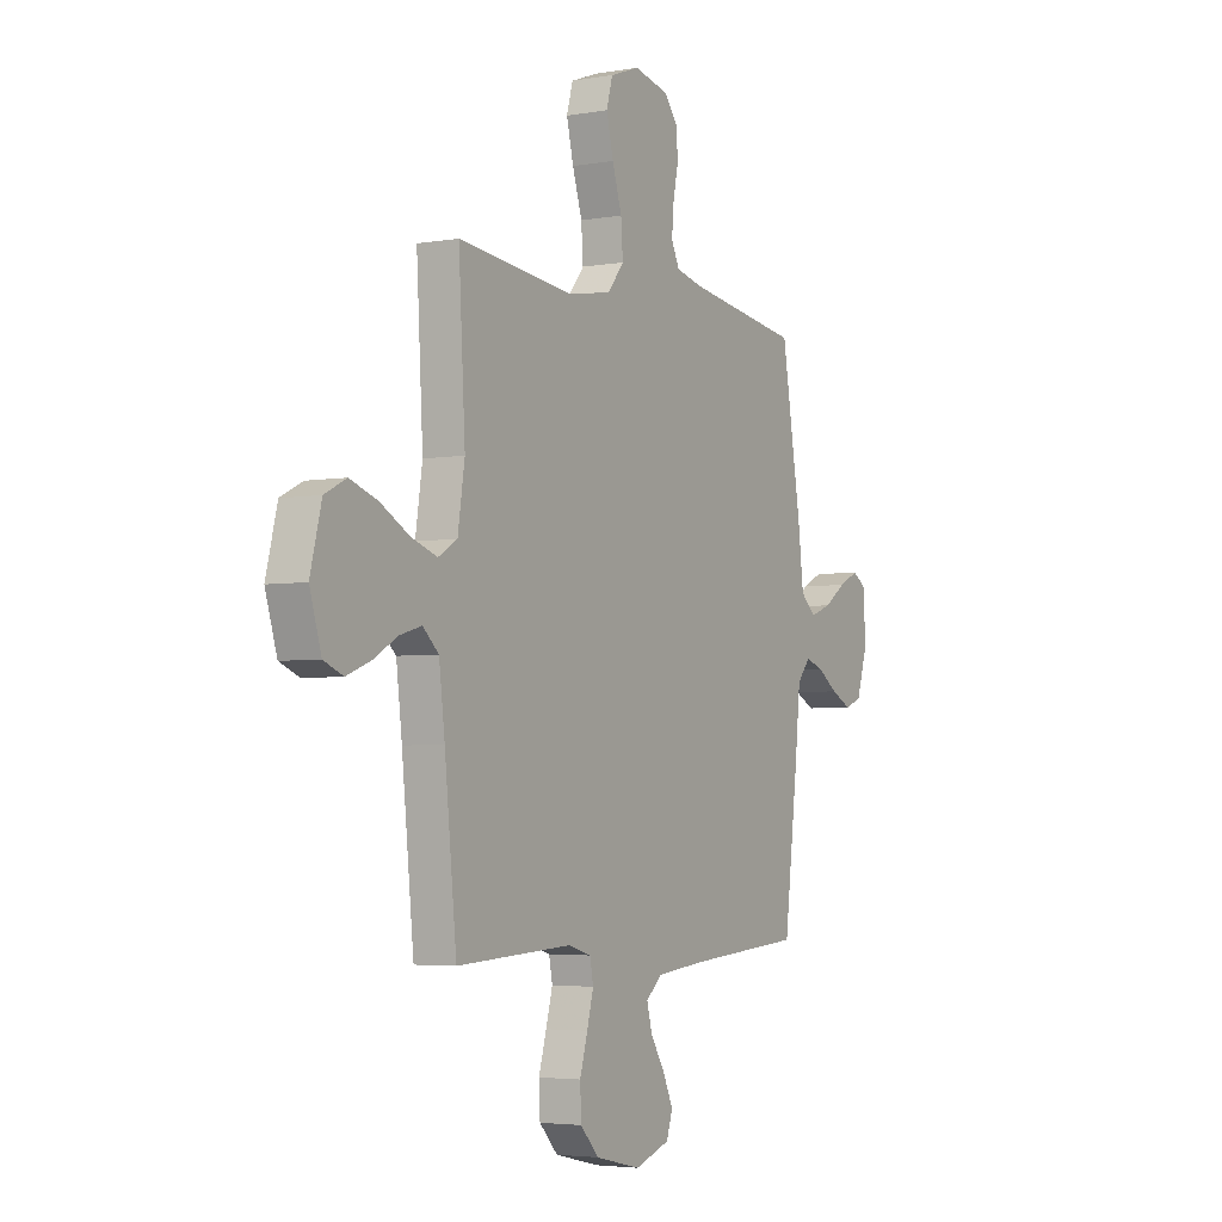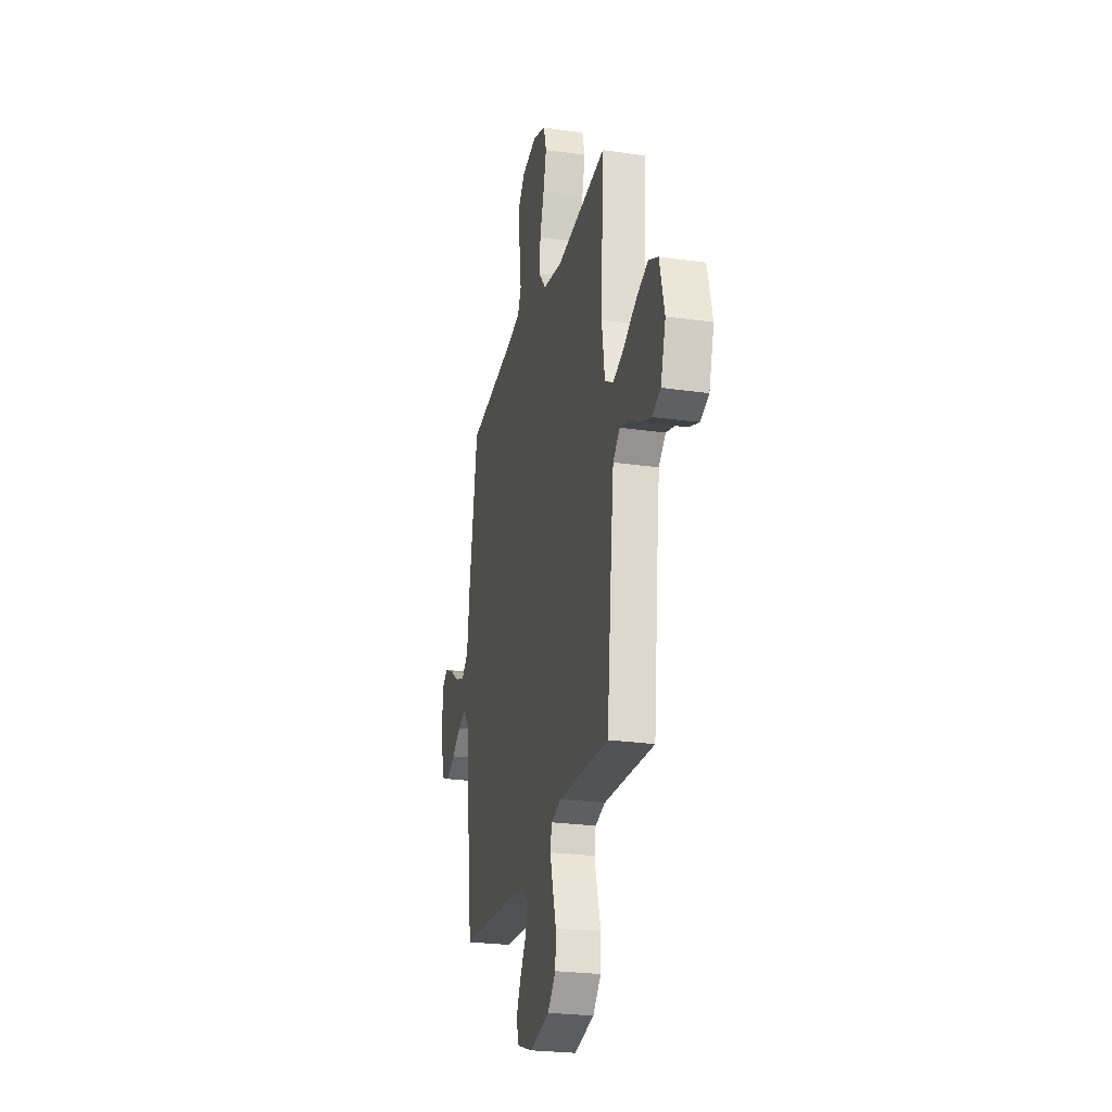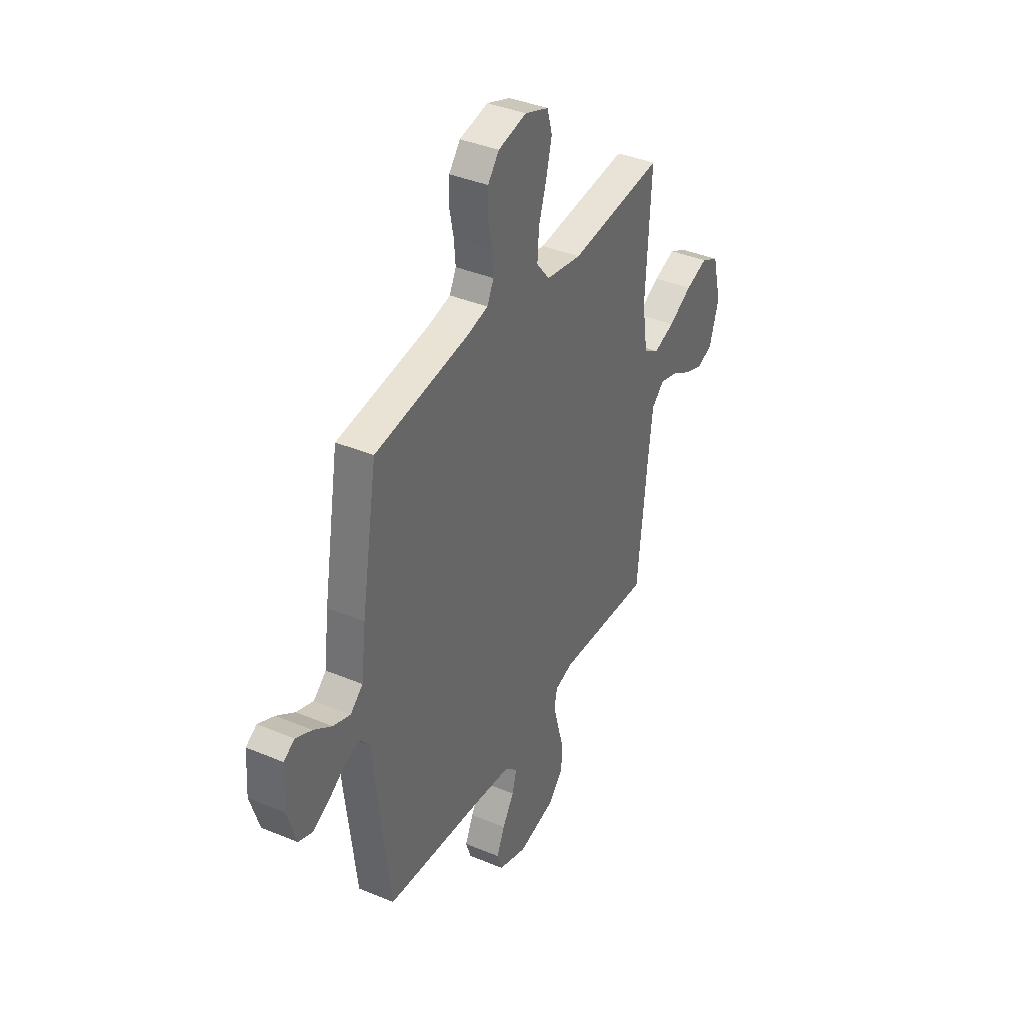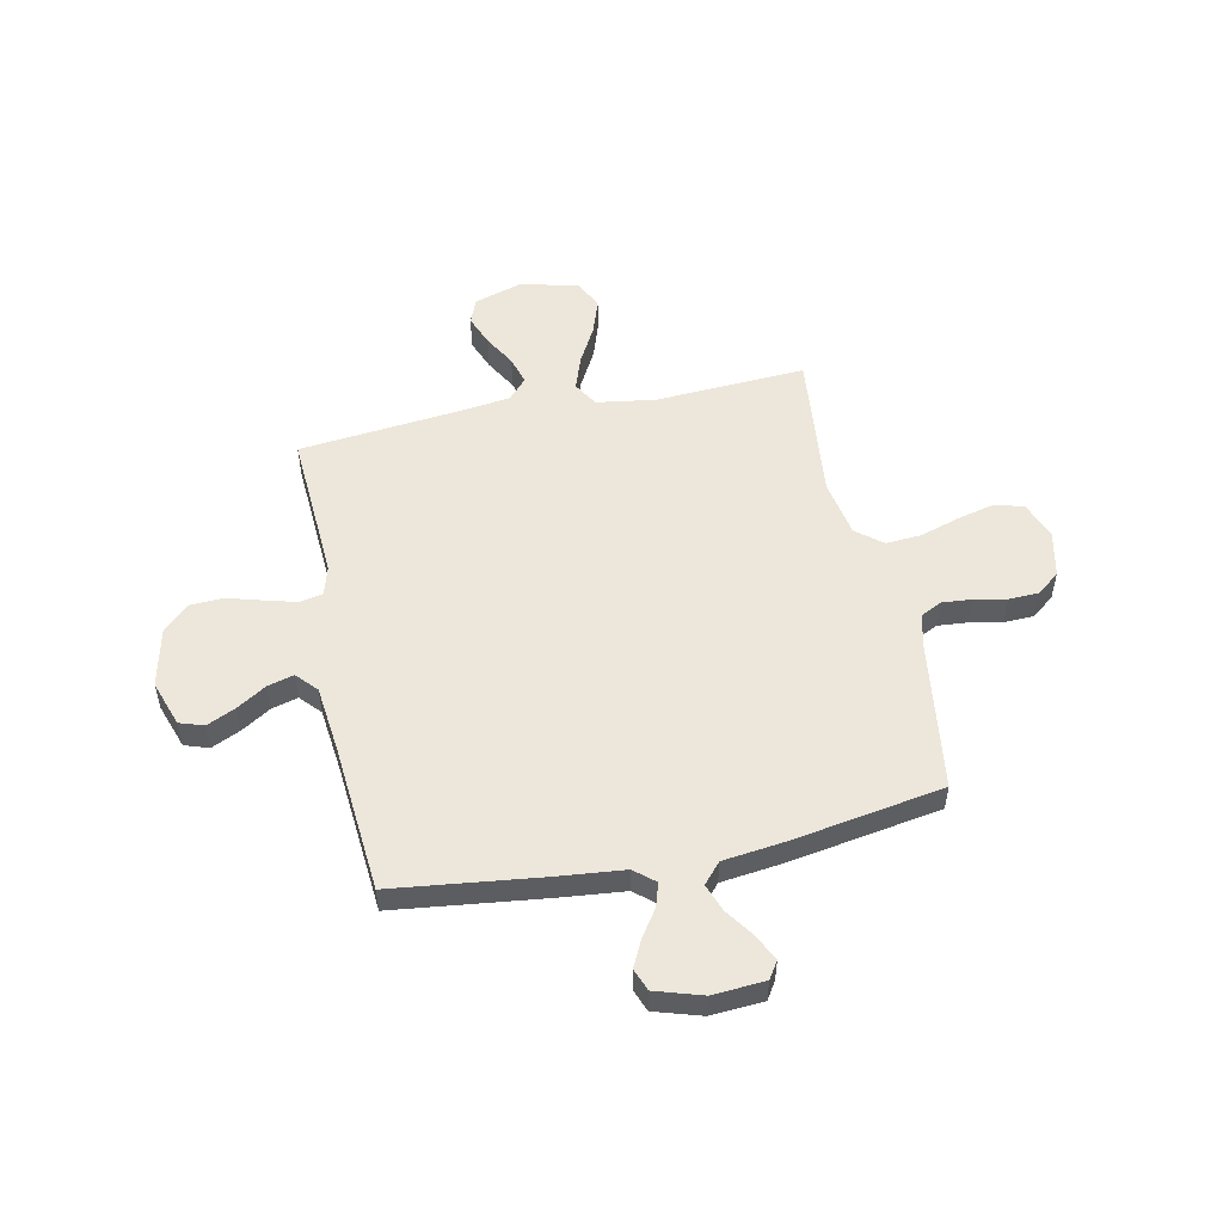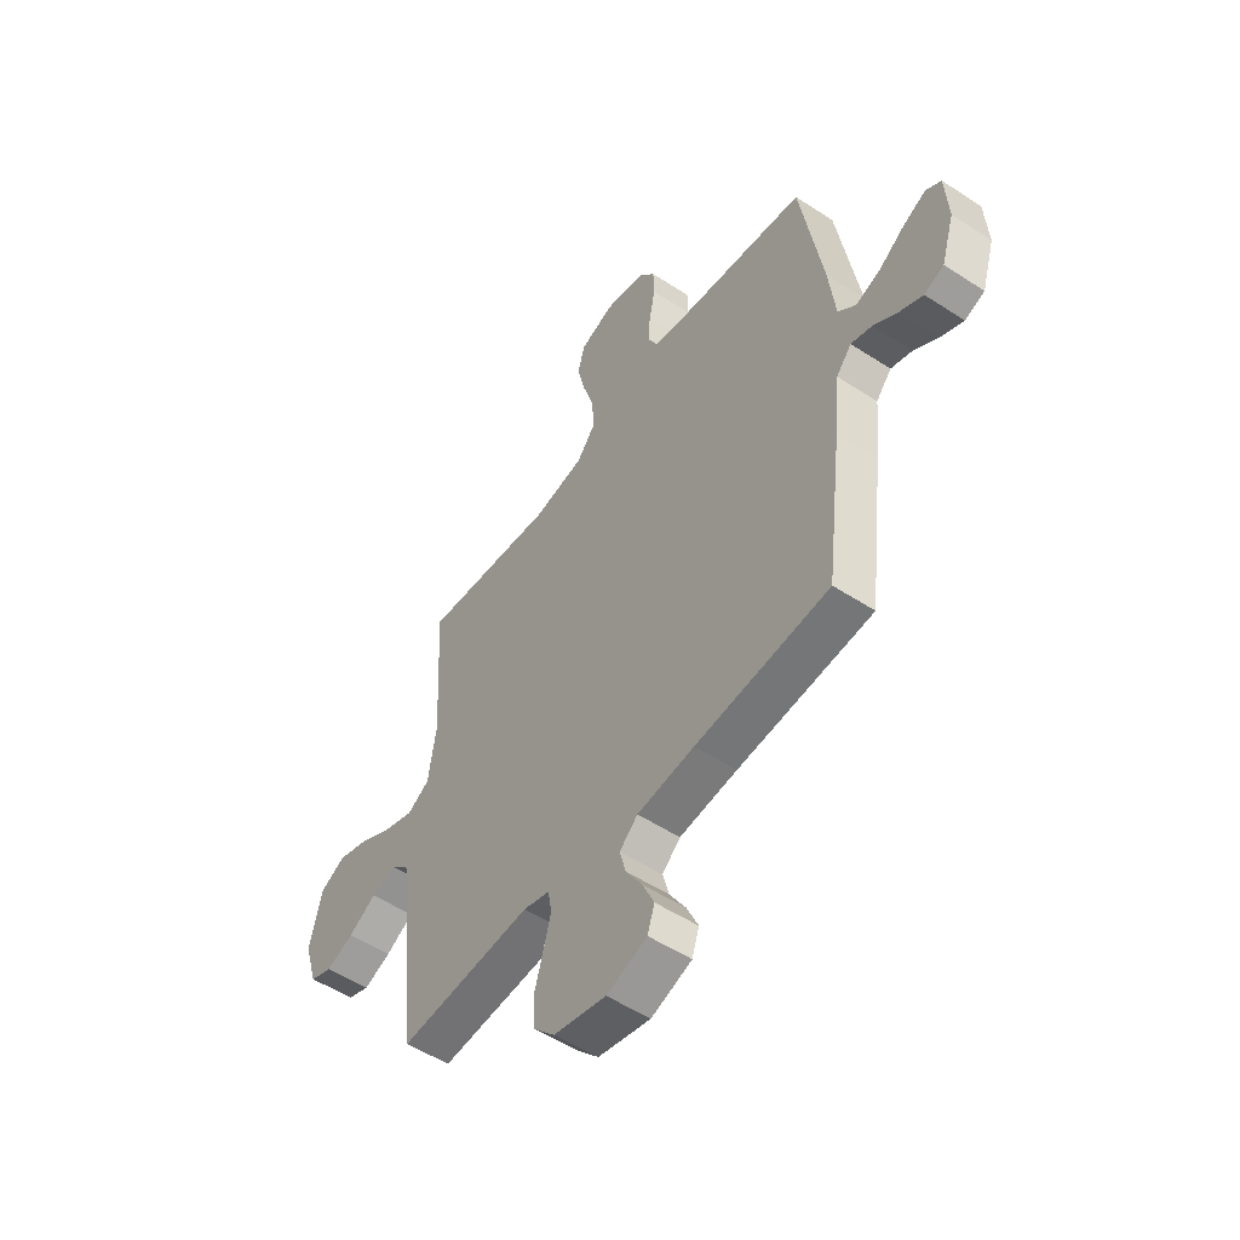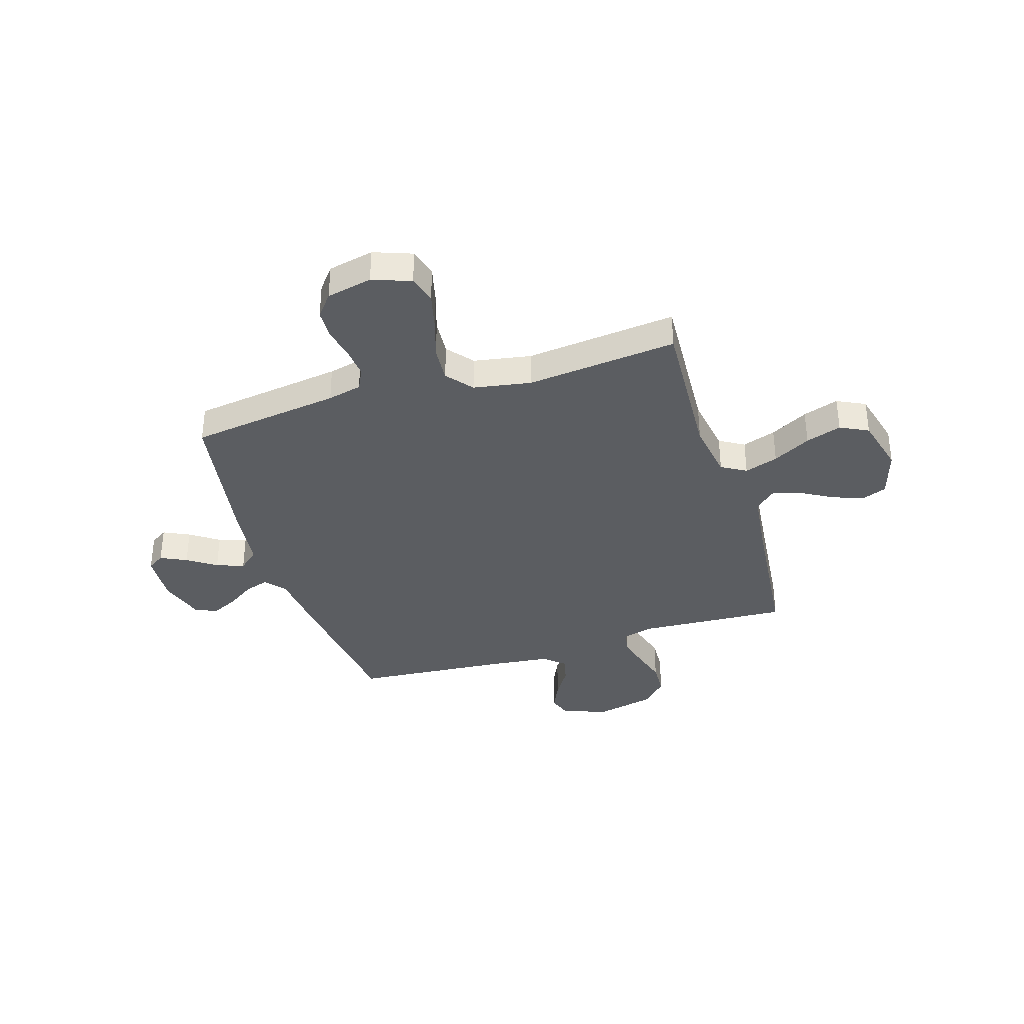
<metadata>
{"format":"obj","ext":"obj","renderer":"f3d","projection":"perspective","resolution":1024,"background":"white","views":[{"elev":-3.9,"azim":120.0,"up":"+Z"},{"elev":-25.1,"azim":77.0,"up":"+Z"},{"elev":38.3,"azim":-62.0,"up":"+Z"},{"elev":52.6,"azim":-101.9,"up":"+Y"},{"elev":-52.8,"azim":-125.1,"up":"+Z"},{"elev":-35.9,"azim":17.3,"up":"+Y"}]}
</metadata>
<code>
v -0.5 0.07 0.5
v -0.2 0.07 0.542
v -0.132 0.07 0.558
v -0.111 0.07 0.601
v -0.116 0.07 0.66
v -0.129 0.07 0.724
v -0.127 0.07 0.784
v -0.091 0.07 0.829
v 0 0.07 0.849
v 0.076 0.07 0.821
v 0.092 0.07 0.764
v 0.074 0.07 0.69
v 0.049 0.07 0.611
v 0.044 0.07 0.54
v 0.086 0.07 0.488
v 0.2 0.07 0.468
v 0.5 0.07 0.5
v 0.483 0.07 0.2
v 0.501 0.07 0.083
v 0.55 0.07 0.054
v 0.617 0.07 0.077
v 0.692 0.07 0.118
v 0.763 0.07 0.142
v 0.819 0.07 0.114
v 0.848 0.07 0
v 0.818 0.07 -0.097
v 0.768 0.07 -0.117
v 0.706 0.07 -0.093
v 0.643 0.07 -0.057
v 0.587 0.07 -0.041
v 0.546 0.07 -0.078
v 0.531 0.07 -0.2
v 0.5 0.07 -0.5
v 0.2 0.07 -0.483
v 0.141 0.07 -0.5
v 0.132 0.07 -0.546
v 0.149 0.07 -0.609
v 0.169 0.07 -0.678
v 0.166 0.07 -0.744
v 0.118 0.07 -0.795
v 0 0.07 -0.822
v -0.091 0.07 -0.791
v -0.107 0.07 -0.743
v -0.081 0.07 -0.686
v -0.044 0.07 -0.627
v -0.03 0.07 -0.575
v -0.071 0.07 -0.538
v -0.2 0.07 -0.524
v -0.5 0.07 -0.5
v -0.537 0.07 -0.2
v -0.55 0.07 -0.073
v -0.584 0.07 -0.033
v -0.631 0.07 -0.048
v -0.684 0.07 -0.084
v -0.737 0.07 -0.11
v -0.781 0.07 -0.093
v -0.81 0.07 0
v -0.803 0.07 0.104
v -0.769 0.07 0.126
v -0.717 0.07 0.101
v -0.66 0.07 0.062
v -0.605 0.07 0.042
v -0.565 0.07 0.077
v -0.55 0.07 0.2
v -0.5 0 0.5
v -0.2 0 0.542
v -0.132 0 0.558
v -0.111 0 0.601
v -0.116 0 0.66
v -0.129 0 0.724
v -0.127 0 0.784
v -0.091 0 0.829
v 0 0 0.849
v 0.076 0 0.821
v 0.092 0 0.764
v 0.074 0 0.69
v 0.049 0 0.611
v 0.044 0 0.54
v 0.086 0 0.488
v 0.2 0 0.468
v 0.5 0 0.5
v 0.483 0 0.2
v 0.501 0 0.083
v 0.55 0 0.054
v 0.617 0 0.077
v 0.692 0 0.118
v 0.763 0 0.142
v 0.819 0 0.114
v 0.848 0 0
v 0.818 0 -0.097
v 0.768 0 -0.117
v 0.706 0 -0.093
v 0.643 0 -0.057
v 0.587 0 -0.041
v 0.546 0 -0.078
v 0.531 0 -0.2
v 0.5 0 -0.5
v 0.2 0 -0.483
v 0.141 0 -0.5
v 0.132 0 -0.546
v 0.149 0 -0.609
v 0.169 0 -0.678
v 0.166 0 -0.744
v 0.118 0 -0.795
v 0 0 -0.822
v -0.091 0 -0.791
v -0.107 0 -0.743
v -0.081 0 -0.686
v -0.044 0 -0.627
v -0.03 0 -0.575
v -0.071 0 -0.538
v -0.2 0 -0.524
v -0.5 0 -0.5
v -0.537 0 -0.2
v -0.55 0 -0.073
v -0.584 0 -0.033
v -0.631 0 -0.048
v -0.684 0 -0.084
v -0.737 0 -0.11
v -0.781 0 -0.093
v -0.81 0 0
v -0.803 0 0.104
v -0.769 0 0.126
v -0.717 0 0.101
v -0.66 0 0.062
v -0.605 0 0.042
v -0.565 0 0.077
v -0.55 0 0.2
f 63 64 1 2
f 58 59 60 61
f 58 61 62
f 57 58 62
f 56 57 62
f 53 54 55 56
f 52 53 56 62
f 51 52 62 63
f 48 49 50 51
f 47 48 51 63
f 42 43 44 45
f 40 41 42 45
f 40 45 46
f 37 38 39 40
f 36 37 40 46
f 35 36 46 47
f 32 33 34
f 31 32 34 35
f 26 27 28 29
f 26 29 30
f 25 26 30
f 24 25 30
f 21 22 23 24
f 20 21 24 30
f 19 20 30 31
f 16 17 18
f 15 16 18 19
f 10 11 12 13
f 8 9 10 13
f 8 13 14
f 5 6 7 8
f 4 5 8 14
f 3 4 14 15
f 31 35 47 63
f 15 19 31 63
f 2 3 15 63
f 66 65 128 127
f 125 124 123 122
f 126 125 122
f 126 122 121
f 126 121 120
f 120 119 118 117
f 126 120 117 116
f 127 126 116 115
f 115 114 113 112
f 127 115 112 111
f 109 108 107 106
f 109 106 105 104
f 110 109 104
f 104 103 102 101
f 110 104 101 100
f 111 110 100 99
f 98 97 96
f 99 98 96 95
f 93 92 91 90
f 94 93 90
f 94 90 89
f 94 89 88
f 88 87 86 85
f 94 88 85 84
f 95 94 84 83
f 82 81 80
f 83 82 80 79
f 77 76 75 74
f 77 74 73 72
f 78 77 72
f 72 71 70 69
f 78 72 69 68
f 79 78 68 67
f 127 111 99 95
f 127 95 83 79
f 127 79 67 66
f 1 65 66 2
f 2 66 67 3
f 3 67 68 4
f 4 68 69 5
f 5 69 70 6
f 6 70 71 7
f 7 71 72 8
f 8 72 73 9
f 9 73 74 10
f 10 74 75 11
f 11 75 76 12
f 12 76 77 13
f 13 77 78 14
f 14 78 79 15
f 15 79 80 16
f 16 80 81 17
f 17 81 82 18
f 18 82 83 19
f 19 83 84 20
f 20 84 85 21
f 21 85 86 22
f 22 86 87 23
f 23 87 88 24
f 24 88 89 25
f 25 89 90 26
f 26 90 91 27
f 27 91 92 28
f 28 92 93 29
f 29 93 94 30
f 30 94 95 31
f 31 95 96 32
f 32 96 97 33
f 33 97 98 34
f 34 98 99 35
f 35 99 100 36
f 36 100 101 37
f 37 101 102 38
f 38 102 103 39
f 39 103 104 40
f 40 104 105 41
f 41 105 106 42
f 42 106 107 43
f 43 107 108 44
f 44 108 109 45
f 45 109 110 46
f 46 110 111 47
f 47 111 112 48
f 48 112 113 49
f 49 113 114 50
f 50 114 115 51
f 51 115 116 52
f 52 116 117 53
f 53 117 118 54
f 54 118 119 55
f 55 119 120 56
f 56 120 121 57
f 57 121 122 58
f 58 122 123 59
f 59 123 124 60
f 60 124 125 61
f 61 125 126 62
f 62 126 127 63
f 63 127 128 64
f 64 128 65 1

</code>
